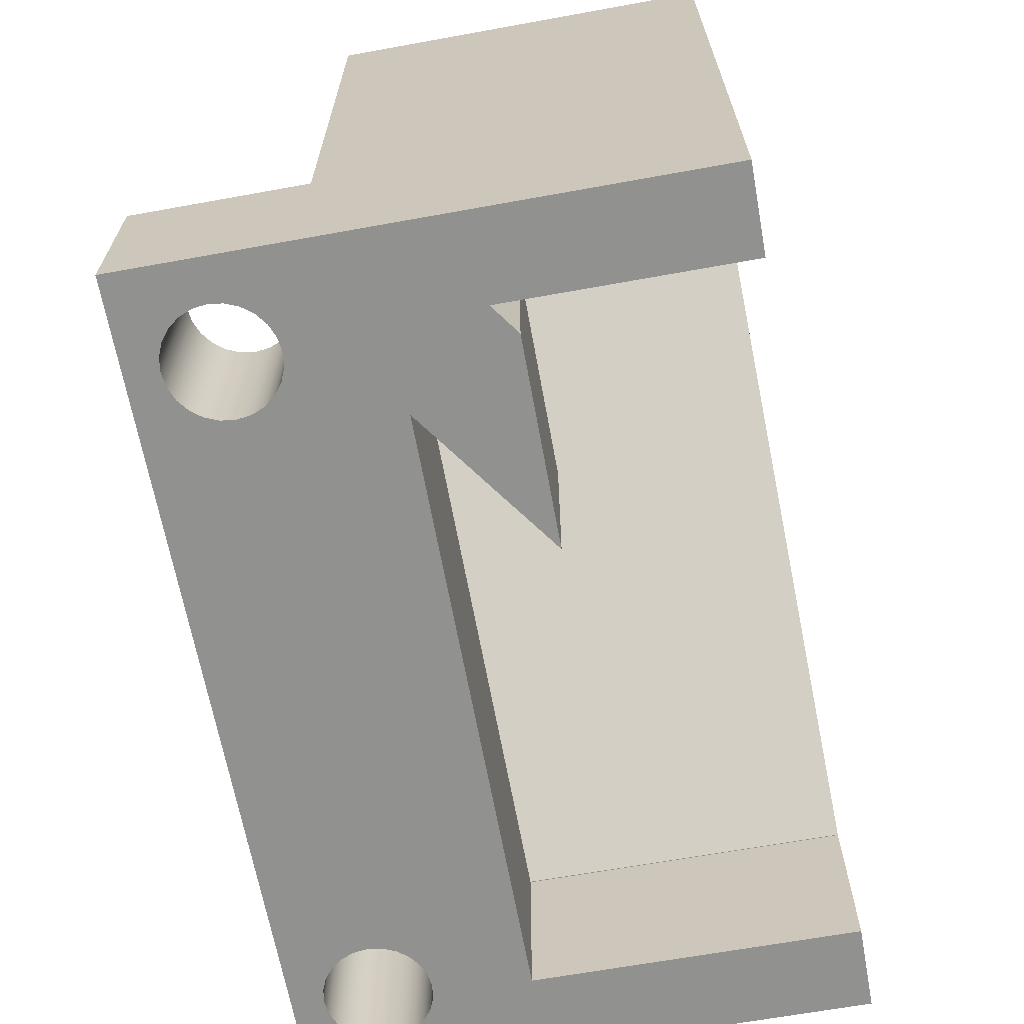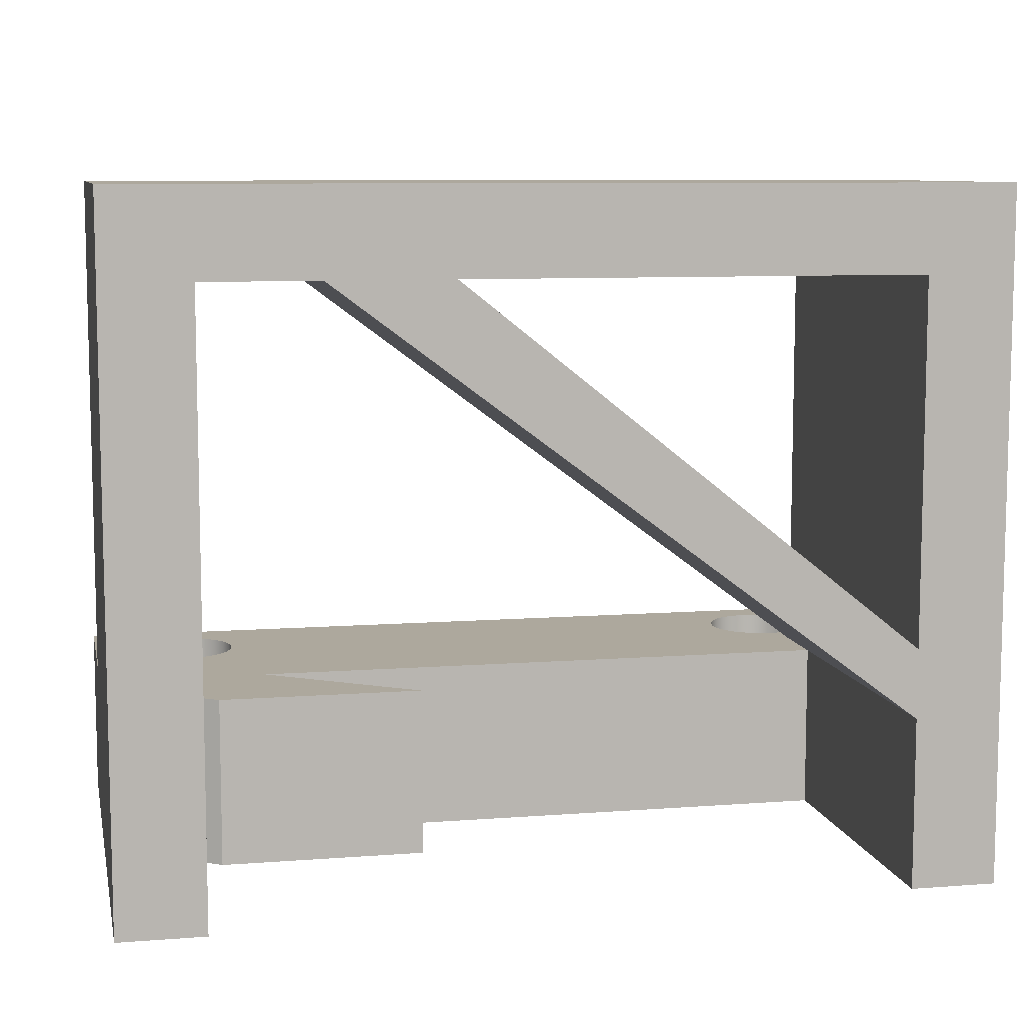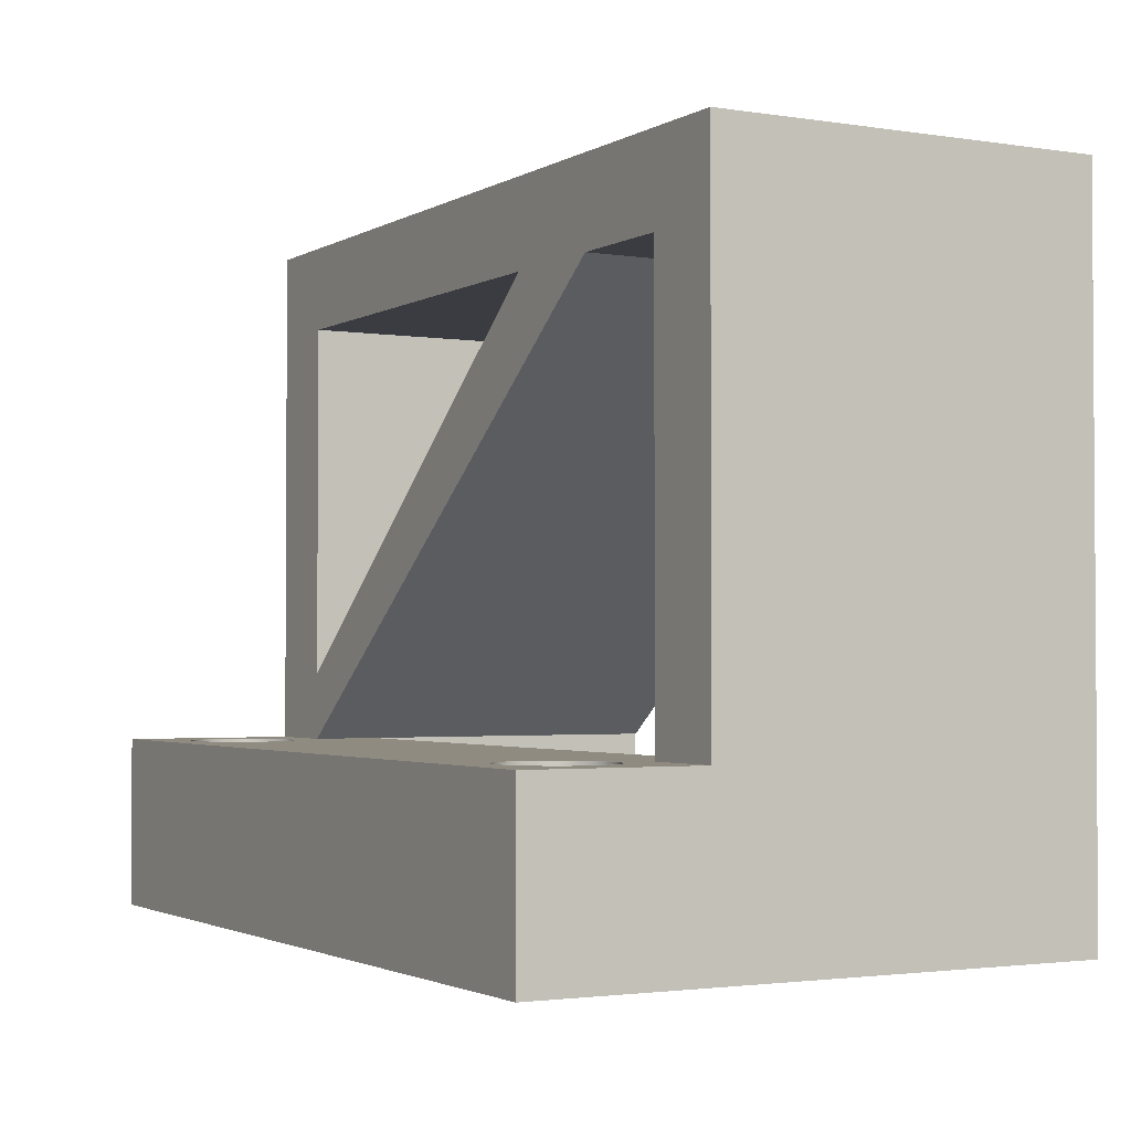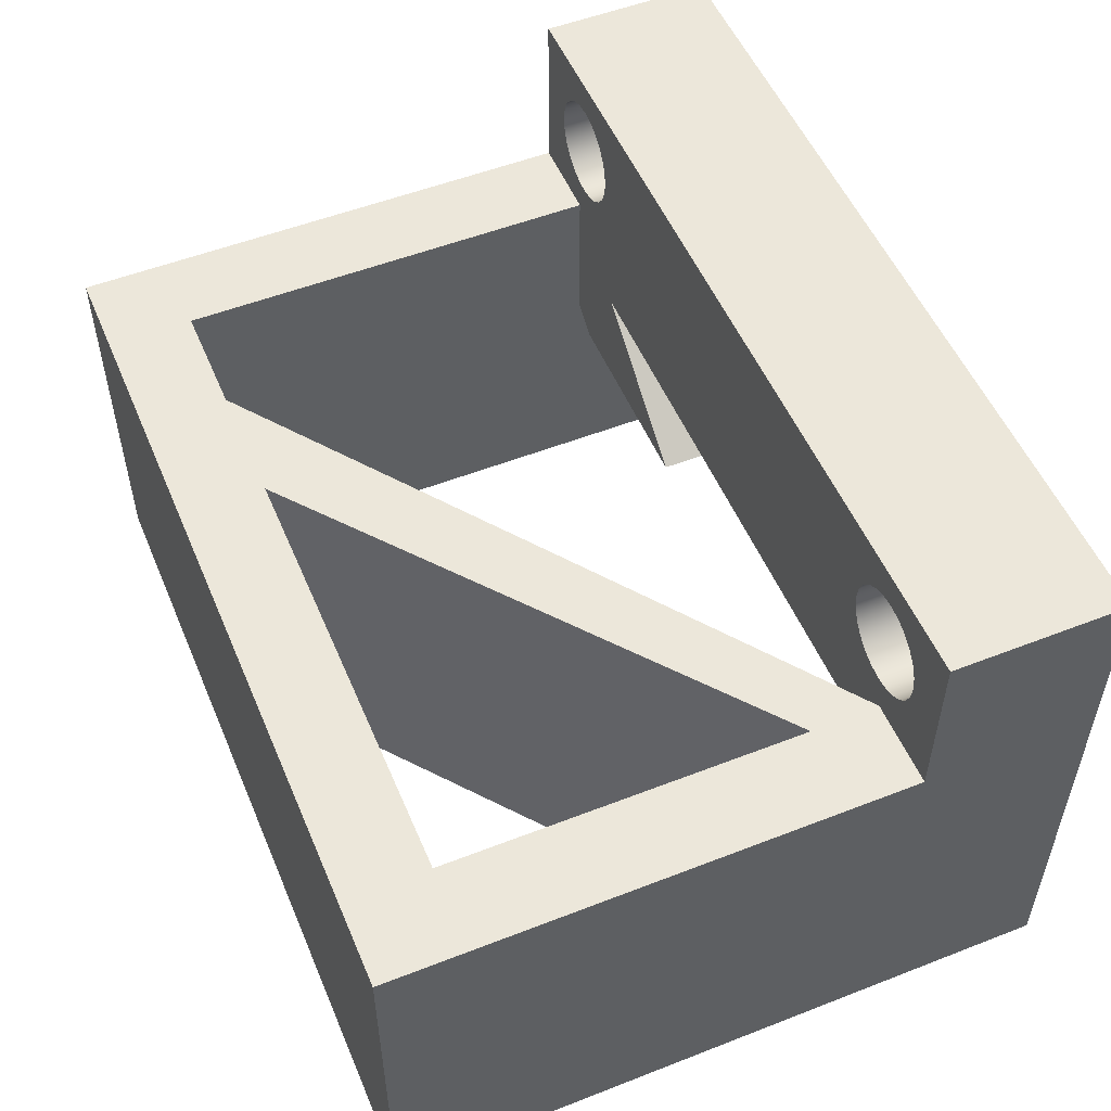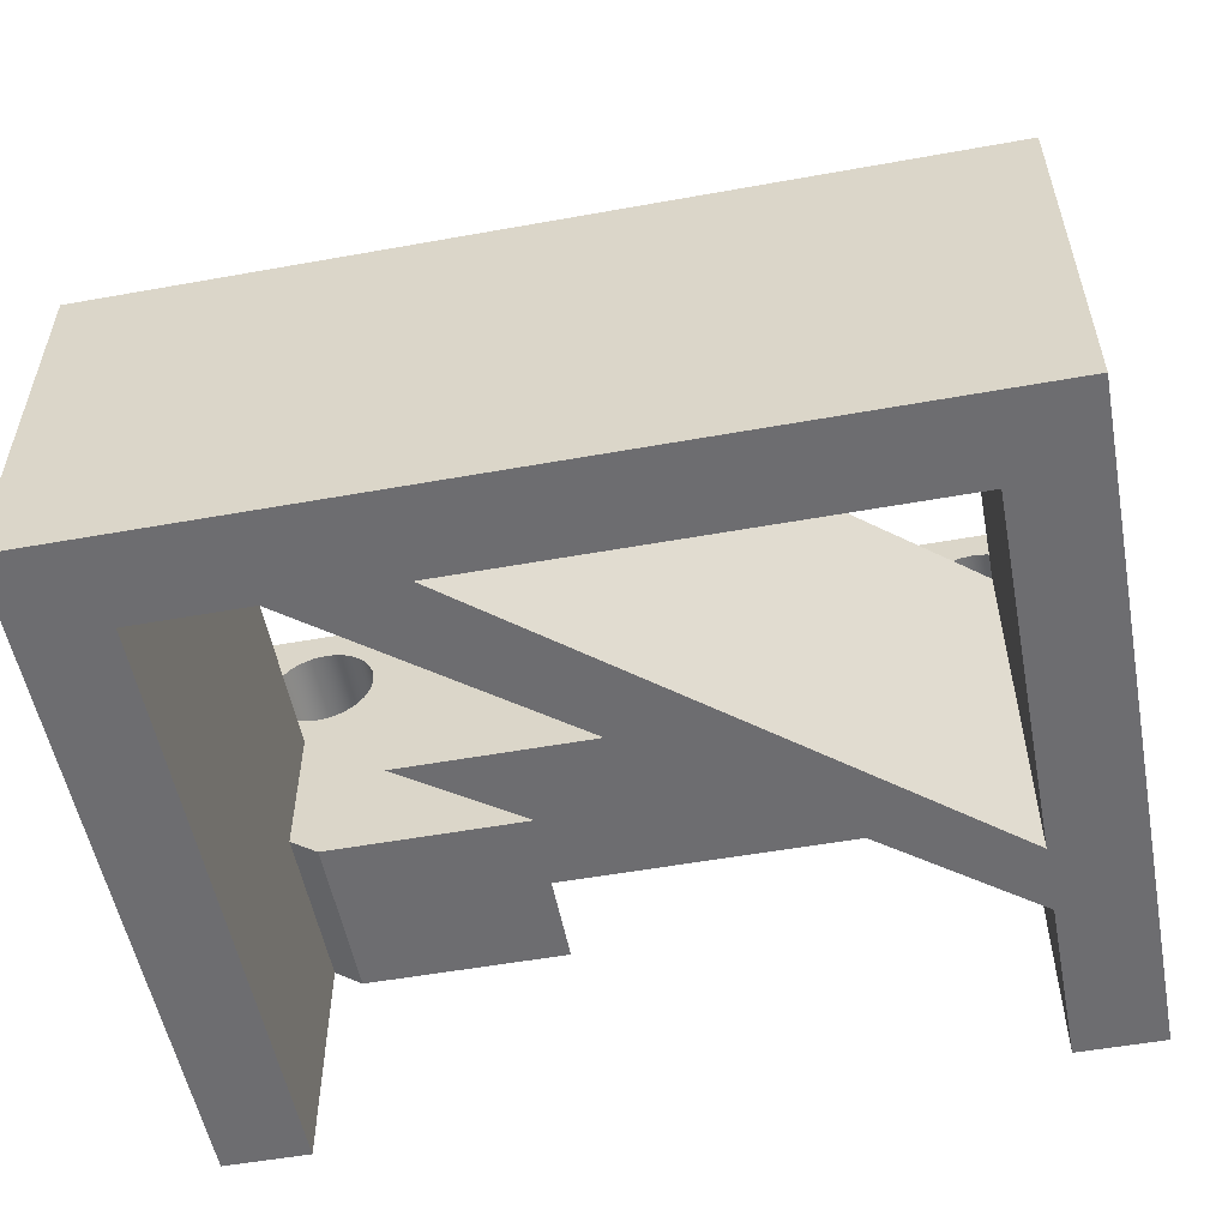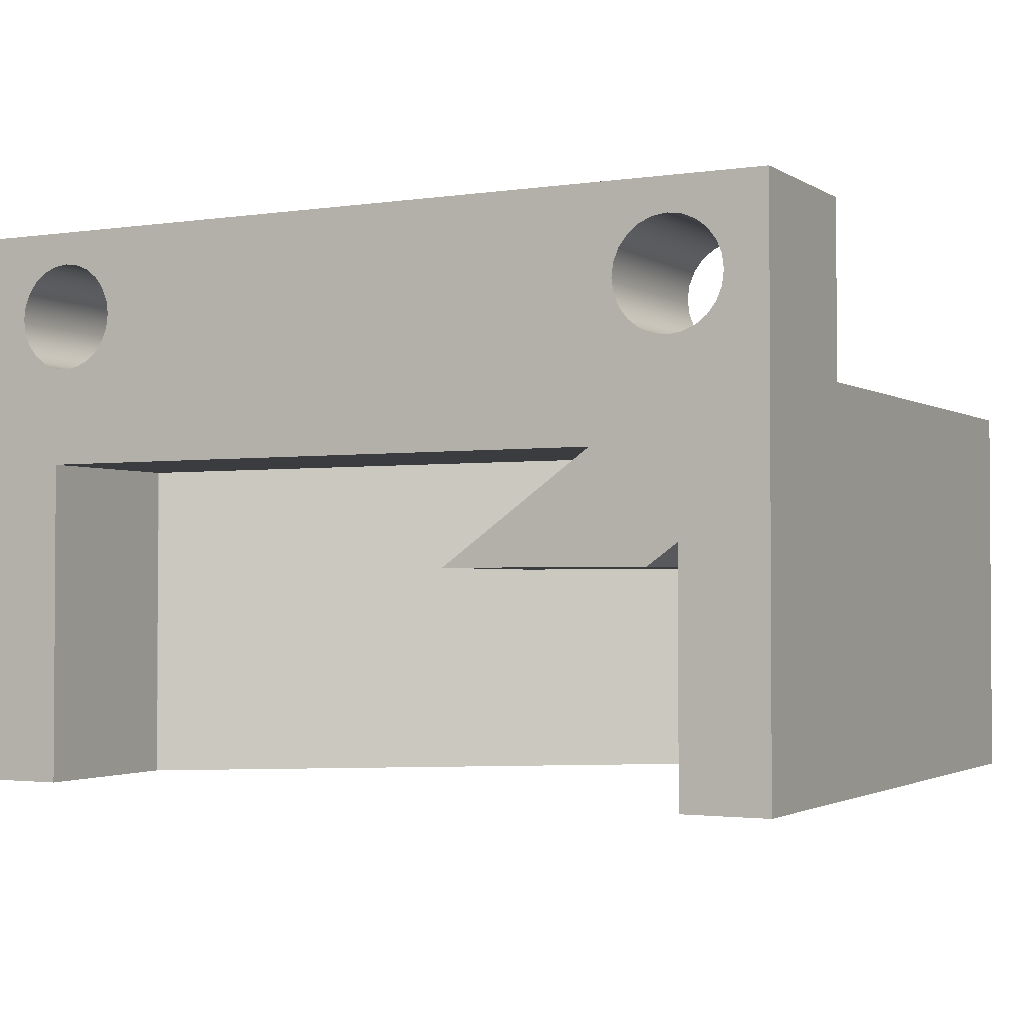
<metadata>
{"format":"obj","ext":"obj","renderer":"f3d","projection":"perspective","resolution":1024,"background":"white","views":[{"elev":-65.9,"azim":-79.7,"up":"+Z"},{"elev":8.7,"azim":-11.7,"up":"+Z"},{"elev":-2.2,"azim":-118.9,"up":"+Z"},{"elev":53.0,"azim":67.3,"up":"+Y"},{"elev":-54.1,"azim":10.8,"up":"+Y"},{"elev":-2.1,"azim":-152.3,"up":"+Y"}]}
</metadata>
<code>
g Body2
g Body6
v -7.306 -1.496 4
v -7.306 -1.496 0
v -2.506 -1.496 0
v -2.506 -1.496 4
v -10 2.504 16
v -10 2.504 4
v -10 6.504 4
v -10 6.504 0
v -10 -6.496 0
v -10 -6.496 16
v 8 -6.496 5.6
v 8 2.504 5.6
v -2.5 2.504 14
v -2.5 -6.496 14
v 8 -6.496 4
v 7.986 -6.496 4
v 7.986 1 4
v 8 1 4
v -5.336 -6.496 14
v -5.336 2.504 14
v 7.986 2.504 4
v -9.022 4.487 0
v -8.98 4.164 0
v -8.855 3.862 0
v -8.656 3.604 0
v -8.397 3.405 0
v -8.096 3.28 0
v -7.772 3.237 0
v -7.449 3.28 0
v -7.147 3.405 0
v -6.888 3.604 0
v -6.69 3.862 0
v -6.565 4.164 0
v -6.522 4.487 0
v -6.565 4.811 0
v -6.69 5.112 0
v -6.888 5.371 0
v -7.147 5.57 0
v -7.449 5.695 0
v -7.772 5.737 0
v -8.096 5.695 0
v -8.397 5.57 0
v -8.656 5.371 0
v -8.855 5.112 0
v -8.98 4.811 0
v 6.494 4.5 0
v 6.537 4.177 0
v 6.662 3.875 0
v 6.861 3.616 0
v 7.119 3.418 0
v 7.421 3.293 0
v 7.744 3.25 0
v 8.068 3.293 0
v 8.369 3.418 0
v 8.628 3.616 0
v 8.827 3.875 0
v 8.952 4.177 0
v 8.994 4.5 0
v 8.952 4.824 0
v 8.827 5.125 0
v 8.628 5.384 0
v 8.369 5.583 0
v 8.068 5.708 0
v 7.744 5.75 0
v 7.421 5.708 0
v 7.119 5.583 0
v 6.861 5.384 0
v 6.662 5.125 0
v 6.537 4.824 0
v -8 -1 0
v -8 -6.496 0
v 10 6.504 0
v 10 -6.496 0
v 8 -6.496 0
v 8 1 0
v -6 1 0
v -6.522 4.487 4
v -6.565 4.811 4
v -6.69 5.112 4
v -6.888 5.371 4
v -7.147 5.57 4
v -7.449 5.695 4
v -7.772 5.737 4
v -8.096 5.695 4
v -8.397 5.57 4
v -8.656 5.371 4
v -8.855 5.112 4
v -8.98 4.811 4
v -9.022 4.487 4
v -8.98 4.164 4
v -8.855 3.862 4
v -8.656 3.604 4
v -8.397 3.405 4
v -8.096 3.28 4
v -7.772 3.237 4
v -7.449 3.28 4
v -7.147 3.405 4
v -6.888 3.604 4
v -6.69 3.862 4
v -6.565 4.164 4
v 8.994 4.5 4
v 8.952 4.824 4
v 8.827 5.125 4
v 8.628 5.384 4
v 8.369 5.583 4
v 8.068 5.708 4
v 7.744 5.75 4
v 7.421 5.708 4
v 7.119 5.583 4
v 6.861 5.384 4
v 6.662 5.125 4
v 6.537 4.824 4
v 6.494 4.5 4
v 6.537 4.177 4
v 6.662 3.875 4
v 6.861 3.616 4
v 7.119 3.418 4
v 7.421 3.293 4
v 7.744 3.25 4
v 8.068 3.293 4
v 8.369 3.418 4
v 8.628 3.616 4
v 8.827 3.875 4
v 8.952 4.177 4
v -6 1 4
v 10 6.504 4
v 10 2.504 4
v 10 2.504 16
v 10 -6.496 16
v -8 2.504 4
v -8 -1 4
v 8 -6.496 14
v -8 -6.496 14
v -8 2.504 14
v 8 2.504 14
f 2 3 1
f 1 3 4
f 5 6 10
f 10 6 9
f 9 6 8
f 8 6 7
f 12 13 11
f 11 13 14
f 15 16 18
f 18 16 17
f 16 19 17
f 17 19 20
f 17 20 21
f 45 22 8
f 8 22 23
f 8 23 9
f 9 23 24
f 9 24 70
f 70 24 25
f 70 25 26
f 26 27 70
f 70 27 76
f 70 76 2
f 2 76 3
f 27 28 76
f 76 28 29
f 76 29 30
f 30 31 76
f 76 31 32
f 76 32 33
f 76 33 47
f 47 33 34
f 47 34 46
f 46 34 35
f 46 35 69
f 69 35 36
f 69 36 68
f 68 36 37
f 68 37 67
f 67 37 38
f 67 38 66
f 66 38 39
f 66 39 65
f 65 39 8
f 65 8 72
f 39 40 8
f 8 40 41
f 8 41 42
f 42 43 8
f 8 43 44
f 8 44 45
f 47 48 76
f 76 48 49
f 76 49 75
f 75 49 50
f 75 50 51
f 51 52 75
f 75 52 53
f 75 53 54
f 54 55 75
f 75 55 56
f 75 56 73
f 73 56 57
f 73 57 72
f 72 57 58
f 72 58 59
f 59 60 72
f 72 60 61
f 72 61 62
f 62 63 72
f 72 63 64
f 72 64 65
f 70 71 9
f 73 74 75
f 78 35 77
f 77 35 34
f 77 34 100
f 100 34 33
f 100 33 99
f 99 33 32
f 99 32 98
f 98 32 31
f 98 31 97
f 97 31 30
f 97 30 96
f 96 30 29
f 96 29 95
f 95 29 28
f 95 28 94
f 94 28 27
f 94 27 93
f 93 27 26
f 93 26 92
f 92 26 25
f 92 25 91
f 91 25 24
f 91 24 90
f 90 24 23
f 90 23 89
f 89 23 22
f 89 22 88
f 88 22 45
f 88 45 87
f 87 45 44
f 87 44 86
f 86 44 43
f 86 43 85
f 85 43 42
f 85 42 84
f 84 42 41
f 84 41 83
f 83 41 40
f 83 40 82
f 82 40 39
f 82 39 81
f 81 39 38
f 81 38 80
f 80 38 37
f 80 37 79
f 79 37 36
f 79 36 78
f 78 36 35
f 102 59 101
f 101 59 58
f 101 58 124
f 124 58 57
f 124 57 123
f 123 57 56
f 123 56 122
f 122 56 55
f 122 55 121
f 121 55 54
f 121 54 120
f 120 54 53
f 120 53 119
f 119 53 52
f 119 52 118
f 118 52 51
f 118 51 117
f 117 51 50
f 117 50 116
f 116 50 49
f 116 49 115
f 115 49 48
f 115 48 114
f 114 48 47
f 114 47 113
f 113 47 46
f 113 46 112
f 112 46 69
f 112 69 111
f 111 69 68
f 111 68 110
f 110 68 67
f 110 67 109
f 109 67 66
f 109 66 108
f 108 66 65
f 108 65 107
f 107 65 64
f 107 64 106
f 106 64 63
f 106 63 105
f 105 63 62
f 105 62 104
f 104 62 61
f 104 61 103
f 103 61 60
f 103 60 102
f 102 60 59
f 125 76 17
f 17 76 75
f 17 75 18
f 8 7 72
f 72 7 126
f 129 73 127
f 127 73 72
f 127 72 126
f 127 128 129
f 1 4 131
f 131 4 125
f 131 125 130
f 130 125 97
f 130 97 96
f 17 21 125
f 125 21 117
f 125 117 116
f 127 120 21
f 21 120 119
f 21 119 118
f 126 101 127
f 127 101 124
f 127 124 123
f 7 108 126
f 126 108 107
f 126 107 106
f 6 89 7
f 7 89 88
f 7 88 87
f 130 94 6
f 6 94 93
f 6 93 92
f 123 122 127
f 127 122 121
f 127 121 120
f 118 117 21
f 115 99 116
f 116 99 98
f 116 98 125
f 125 98 97
f 99 115 100
f 100 115 114
f 100 114 77
f 77 114 113
f 77 113 78
f 78 113 112
f 78 112 79
f 79 112 111
f 79 111 80
f 80 111 110
f 80 110 81
f 81 110 109
f 81 109 82
f 82 109 108
f 82 108 7
f 106 105 126
f 126 105 104
f 126 104 103
f 103 102 126
f 126 102 101
f 96 95 130
f 130 95 94
f 92 91 6
f 6 91 90
f 6 90 89
f 87 86 7
f 7 86 85
f 7 85 84
f 84 83 7
f 7 83 82
f 14 16 11
f 11 16 15
f 11 15 73
f 73 15 74
f 132 129 14
f 14 129 10
f 14 10 19
f 19 10 133
f 133 10 9
f 133 9 71
f 129 132 11
f 73 129 11
f 19 16 14
f 15 18 74
f 74 18 75
f 3 76 4
f 4 76 125
f 1 131 2
f 2 131 70
f 130 134 131
f 131 134 133
f 131 133 71
f 71 70 131
f 21 12 127
f 127 12 135
f 127 135 128
f 128 135 13
f 128 13 5
f 5 13 20
f 5 20 134
f 12 21 13
f 13 21 20
f 130 6 134
f 134 6 5
f 11 132 12
f 12 132 135
f 134 20 133
f 133 20 19
f 13 135 14
f 14 135 132
f 10 129 5
f 5 129 128
g Body17
g Body18
g Body19
g Body20

</code>
